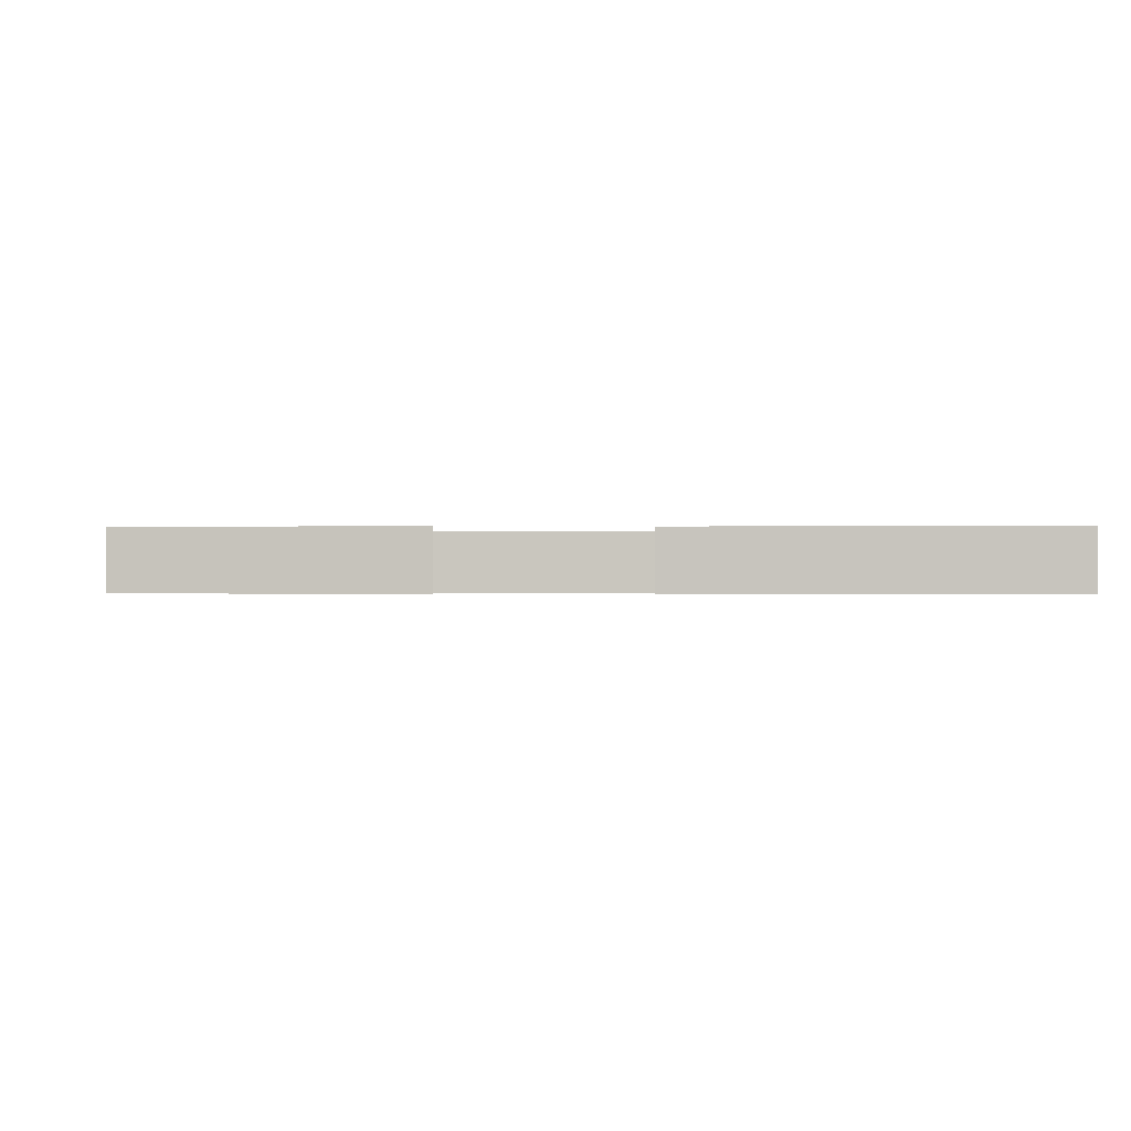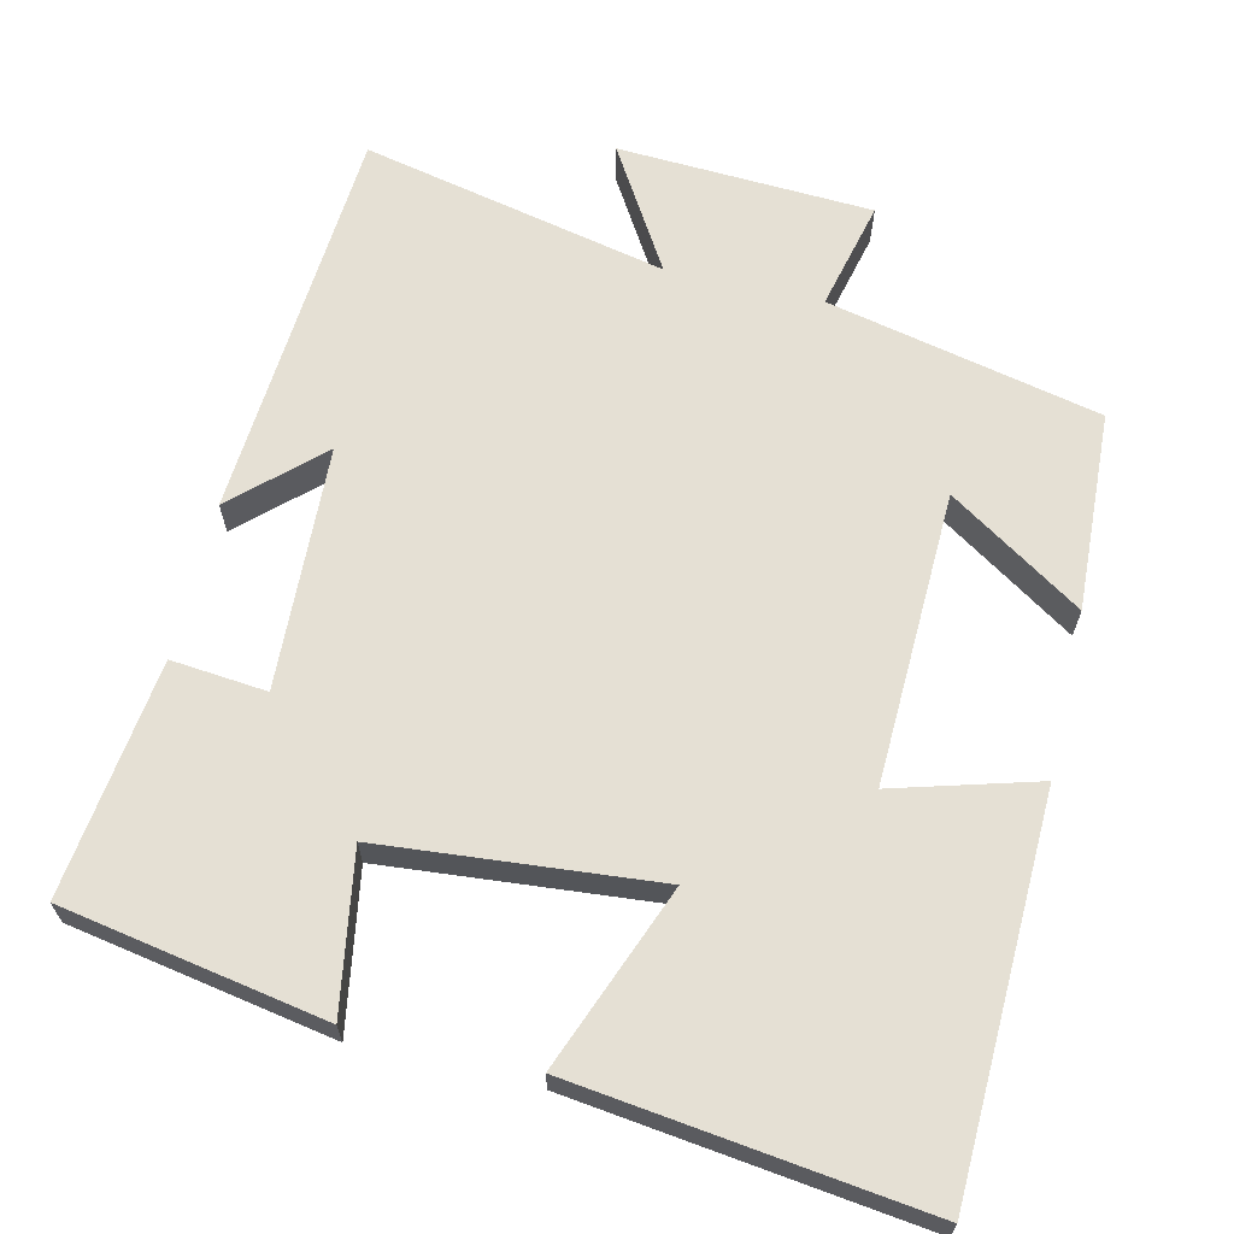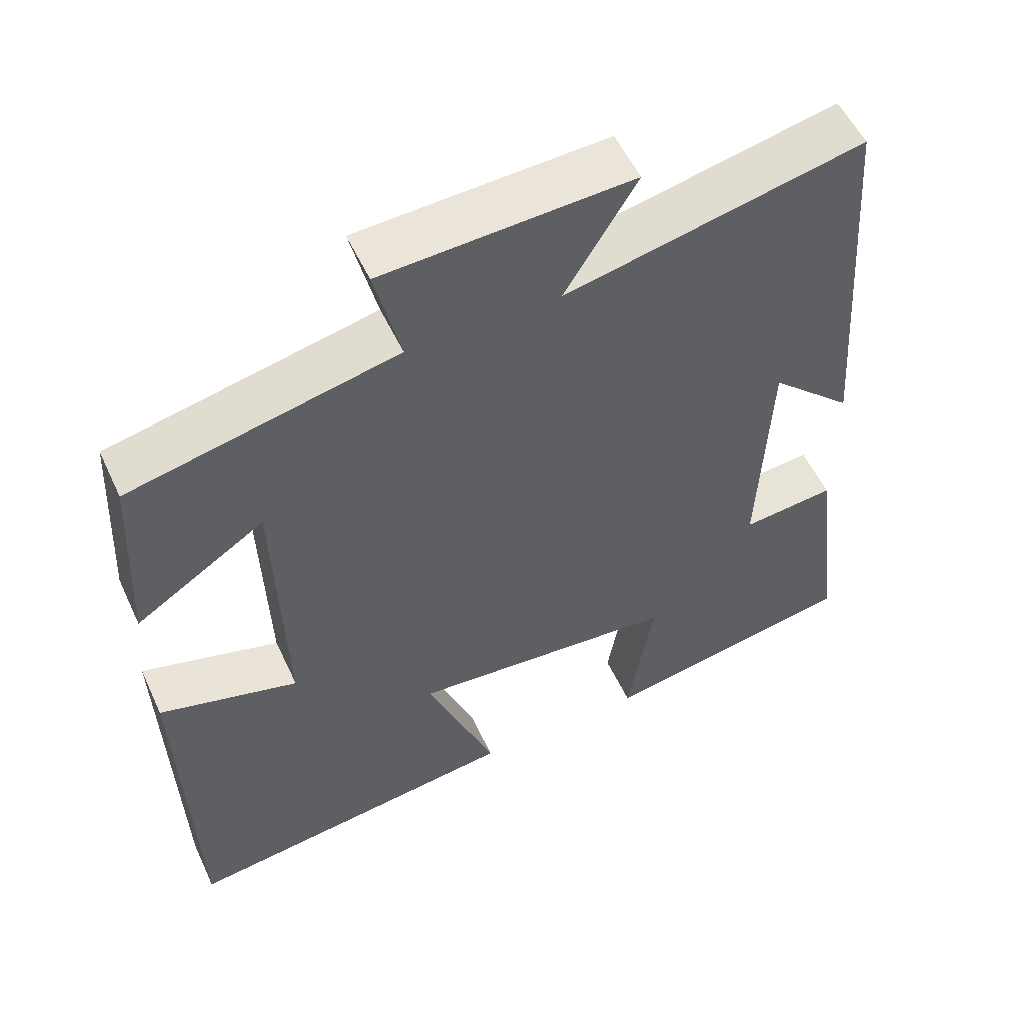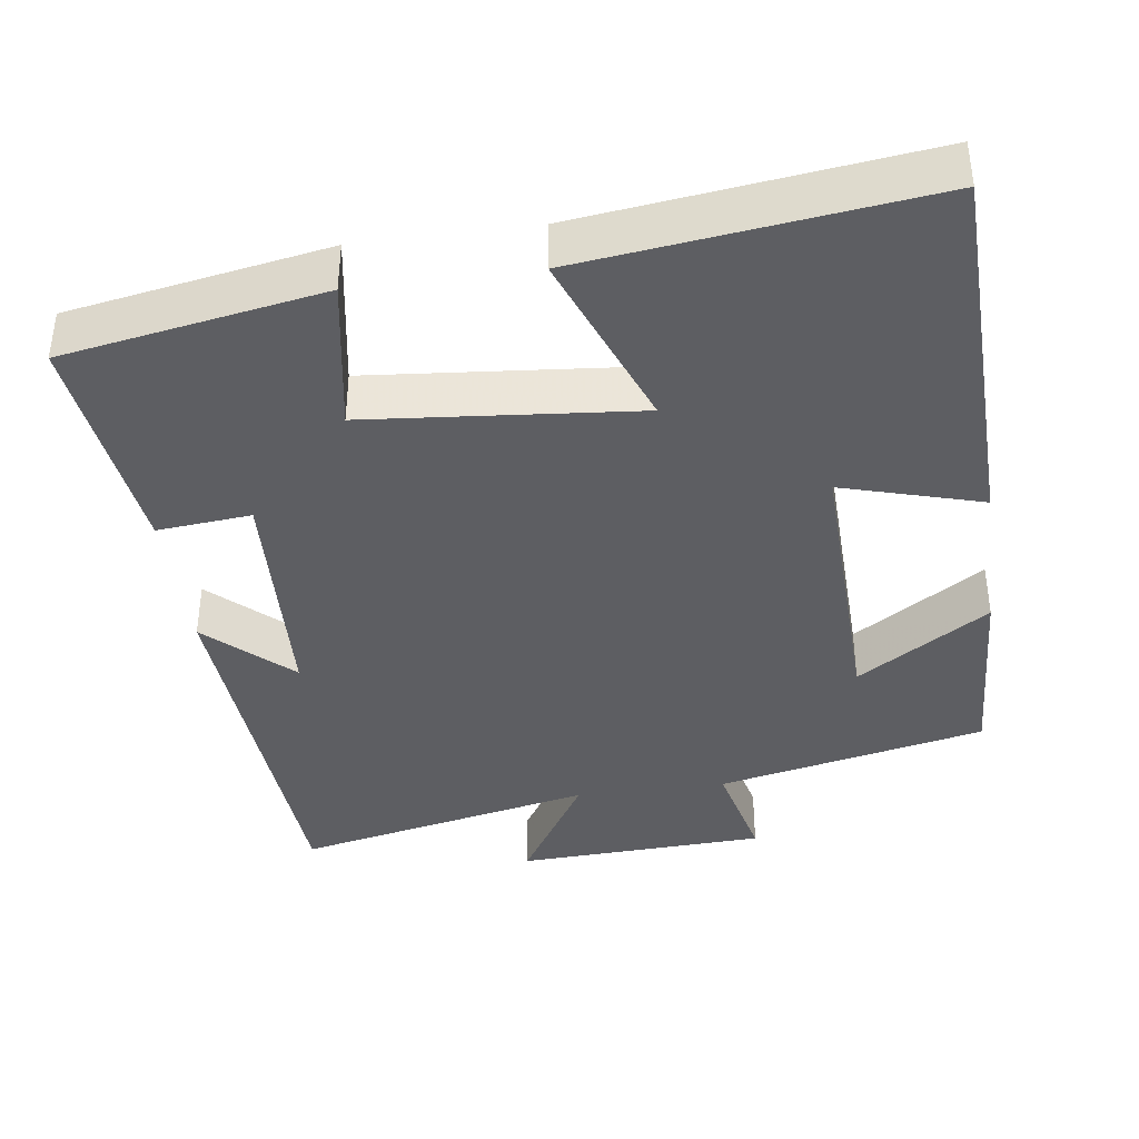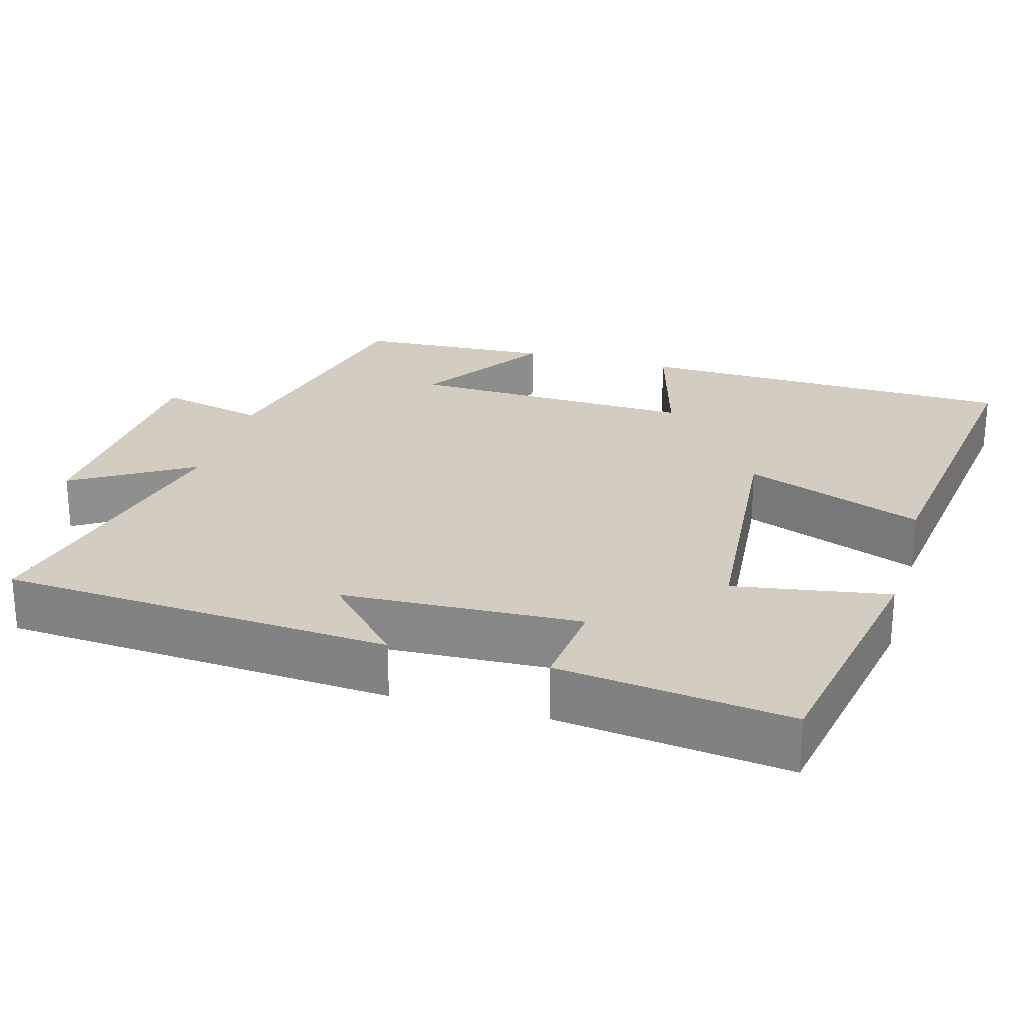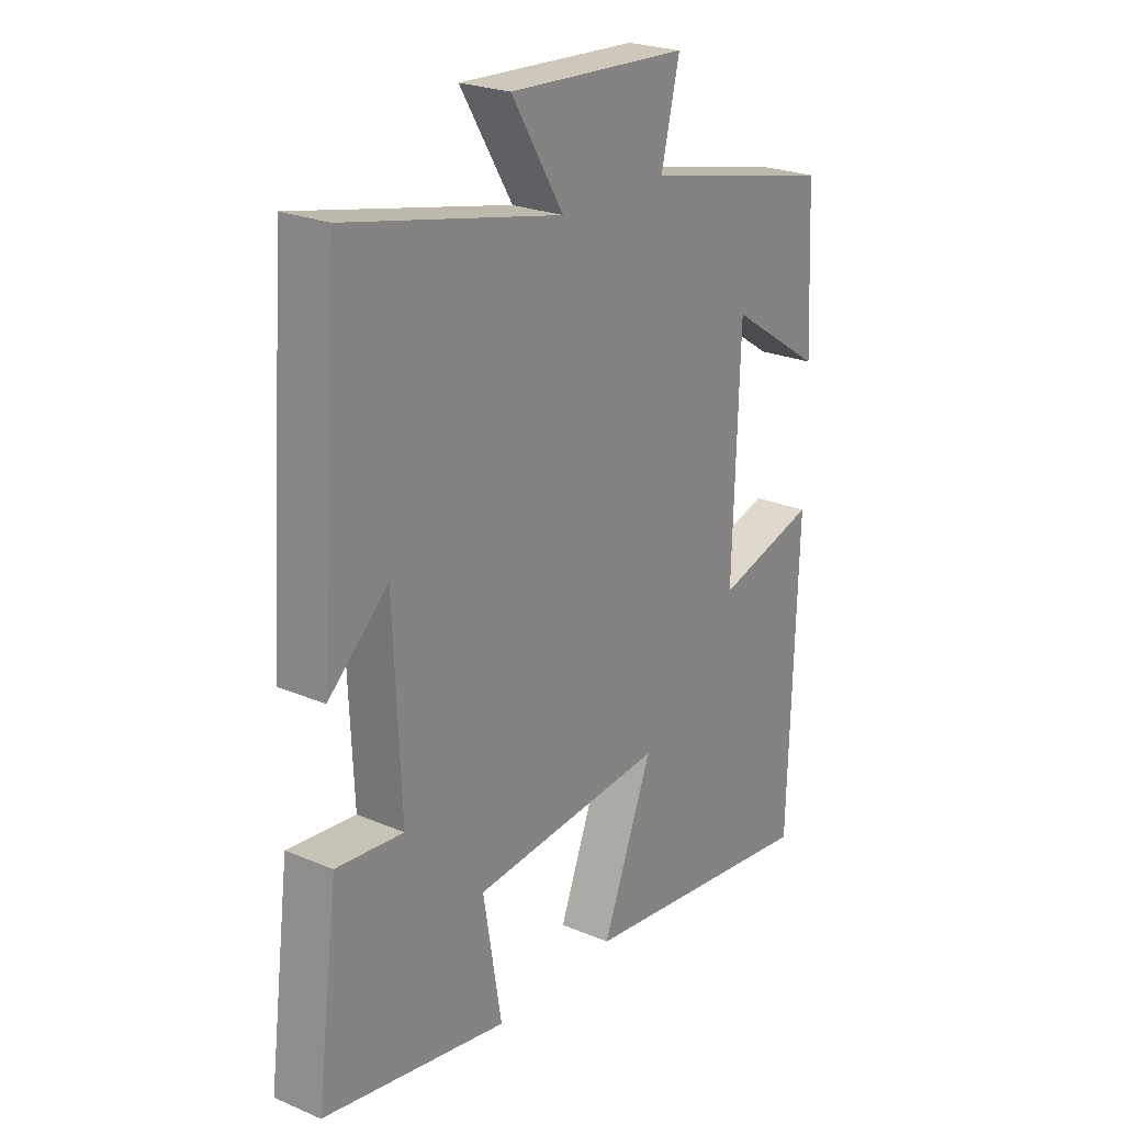
<metadata>
{"format":"obj","ext":"obj","renderer":"f3d","projection":"perspective","resolution":1024,"background":"white","views":[{"elev":-0.6,"azim":175.7,"up":"+Y"},{"elev":65.4,"azim":-166.8,"up":"+Y"},{"elev":54.5,"azim":-24.7,"up":"+Z"},{"elev":-39.2,"azim":-172.3,"up":"+Y"},{"elev":24.8,"azim":105.9,"up":"+Y"},{"elev":23.9,"azim":125.3,"up":"+Z"}]}
</metadata>
<code>
v 0.463 0.07 0.586
v 0.5 0.07 0.069
v 0.39 0.07 0.171
v 0.376 0.07 -0.145
v 0.5 0.07 -0.133
v 0.539 0.07 -0.439
v 0.198 0.07 -0.5
v 0.232 0.07 -0.295
v -0.124 0.07 -0.263
v -0.032 0.07 -0.5
v -0.485 0.07 -0.557
v -0.5 0.07 -0.05
v -0.315 0.07 -0.103
v -0.327 0.07 0.277
v -0.5 0.07 0.164
v -0.487 0.07 0.422
v -0.133 0.07 0.5
v -0.167 0.07 0.642
v 0.163 0.07 0.658
v 0.067 0.07 0.5
v 0.463 0 0.586
v 0.5 0 0.069
v 0.39 0 0.171
v 0.376 0 -0.145
v 0.5 0 -0.133
v 0.539 0 -0.439
v 0.198 0 -0.5
v 0.232 0 -0.295
v -0.124 0 -0.263
v -0.032 0 -0.5
v -0.485 0 -0.557
v -0.5 0 -0.05
v -0.315 0 -0.103
v -0.327 0 0.277
v -0.5 0 0.164
v -0.487 0 0.422
v -0.133 0 0.5
v -0.167 0 0.642
v 0.163 0 0.658
v 0.067 0 0.5
f 17 18 19 20
f 16 17 20
f 14 15 16
f 14 16 20
f 13 14 20 1
f 9 10 11 12
f 8 9 12 13
f 5 6 7 8
f 4 5 8
f 3 4 8 13
f 1 2 3
f 1 3 13
f 40 39 38 37
f 40 37 36
f 36 35 34
f 40 36 34
f 21 40 34 33
f 32 31 30 29
f 33 32 29 28
f 28 27 26 25
f 28 25 24
f 33 28 24 23
f 23 22 21
f 33 23 21
f 1 21 22 2
f 2 22 23 3
f 3 23 24 4
f 4 24 25 5
f 5 25 26 6
f 6 26 27 7
f 7 27 28 8
f 8 28 29 9
f 9 29 30 10
f 10 30 31 11
f 11 31 32 12
f 12 32 33 13
f 13 33 34 14
f 14 34 35 15
f 15 35 36 16
f 16 36 37 17
f 17 37 38 18
f 18 38 39 19
f 19 39 40 20
f 20 40 21 1

</code>
